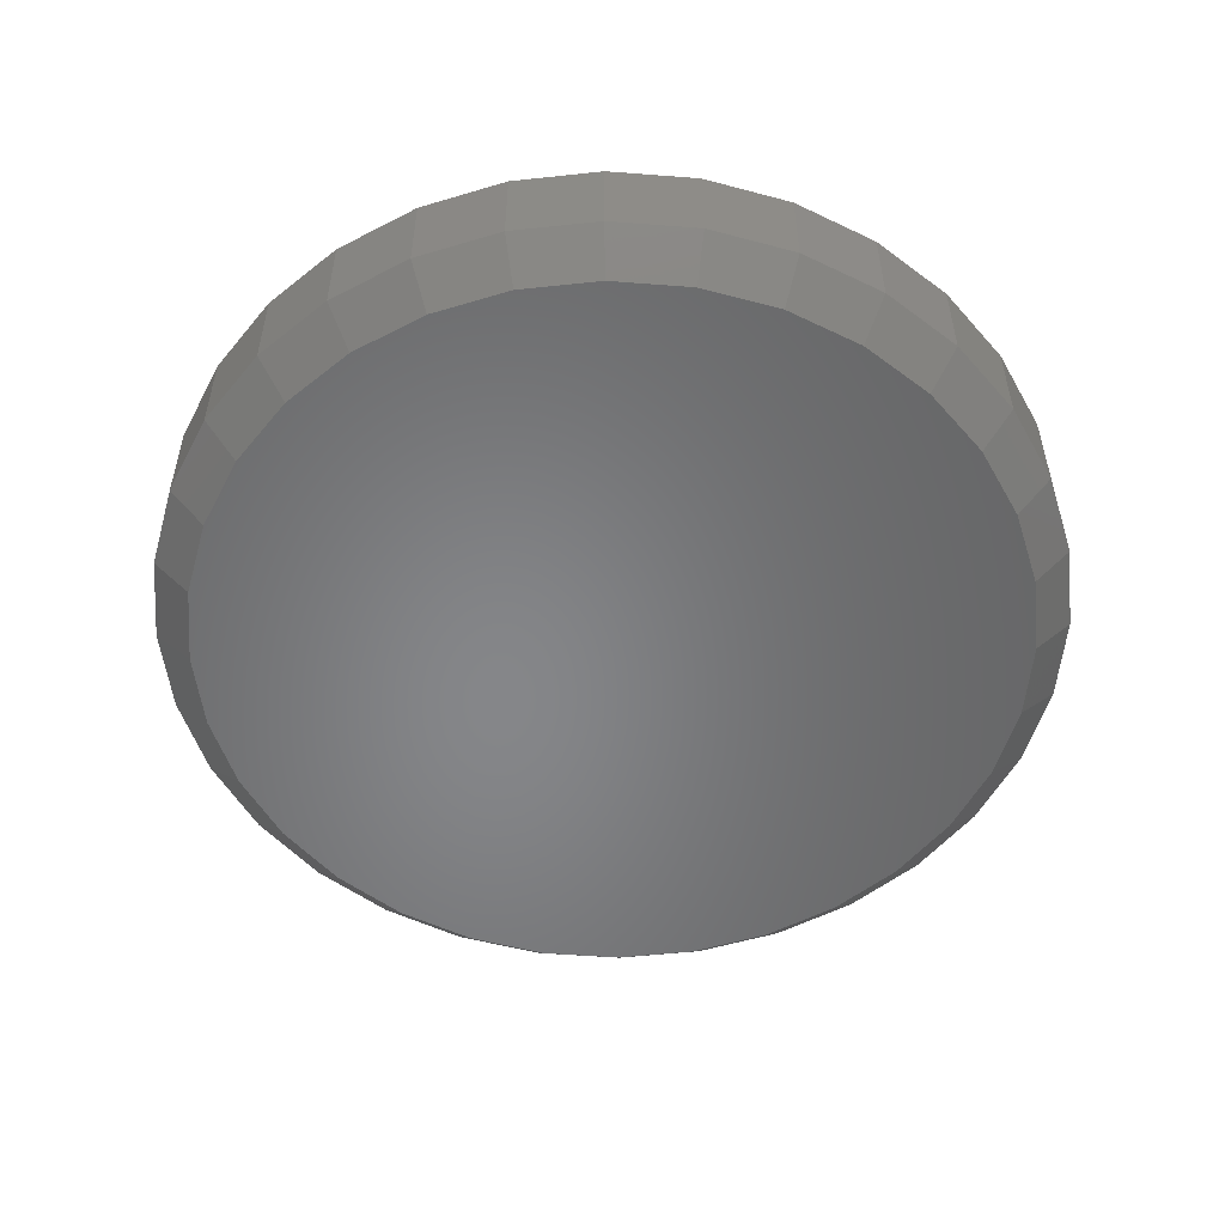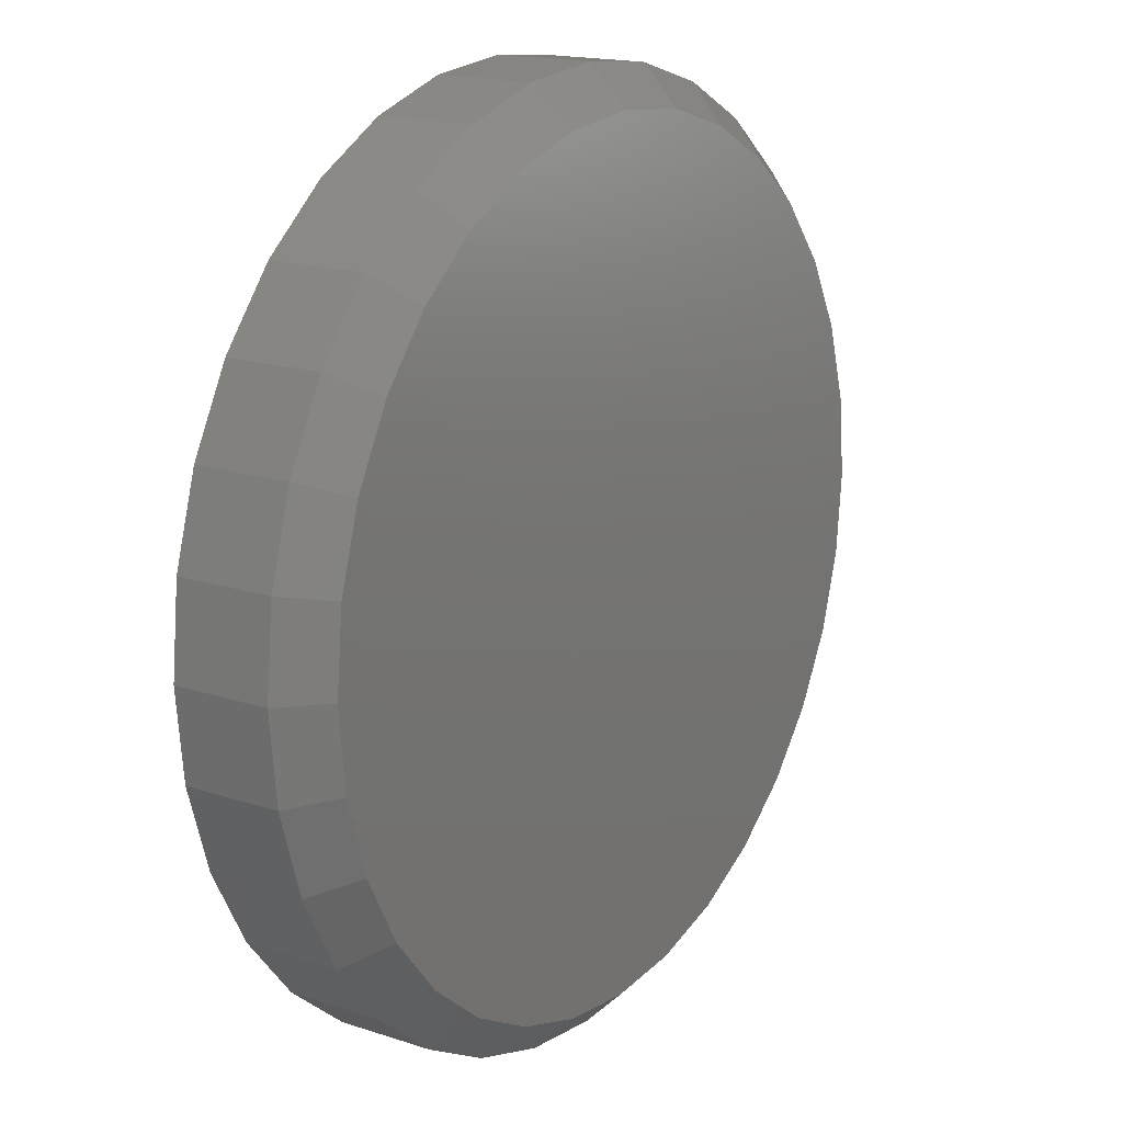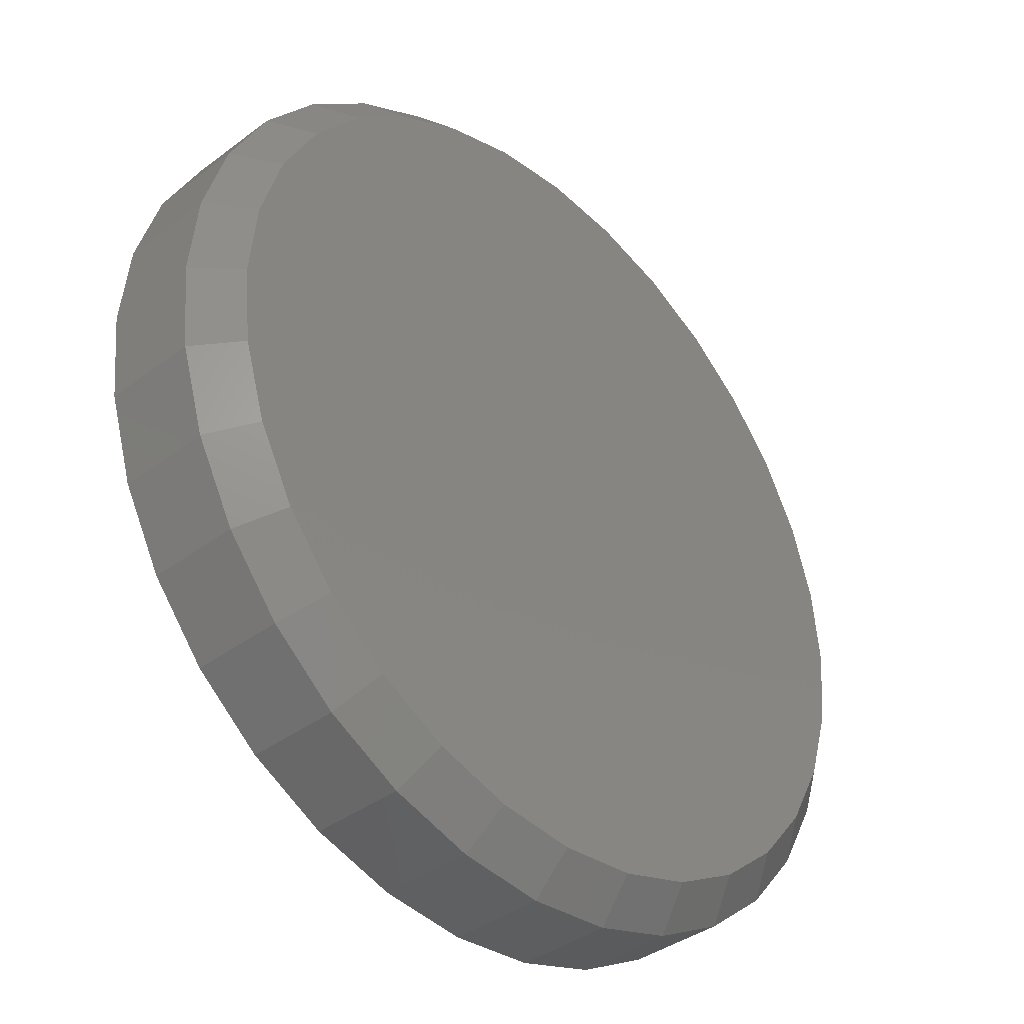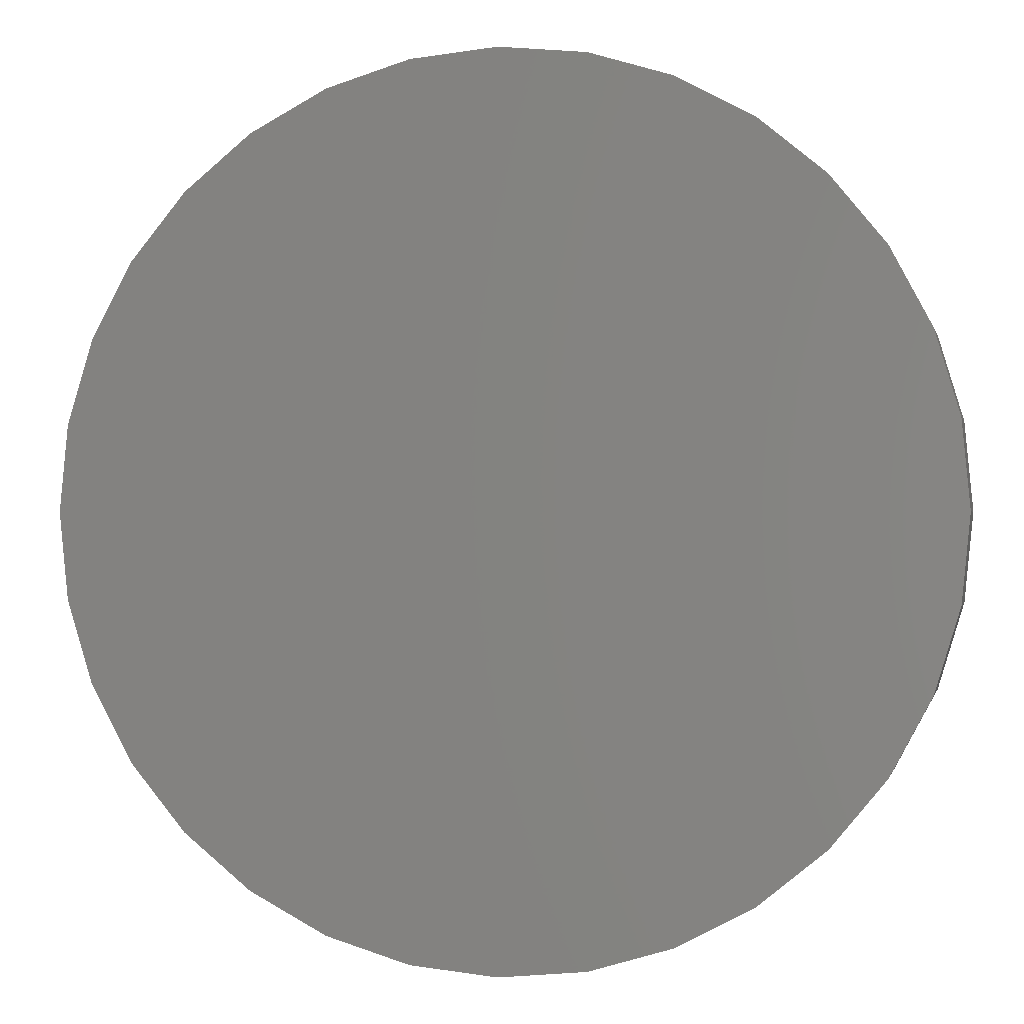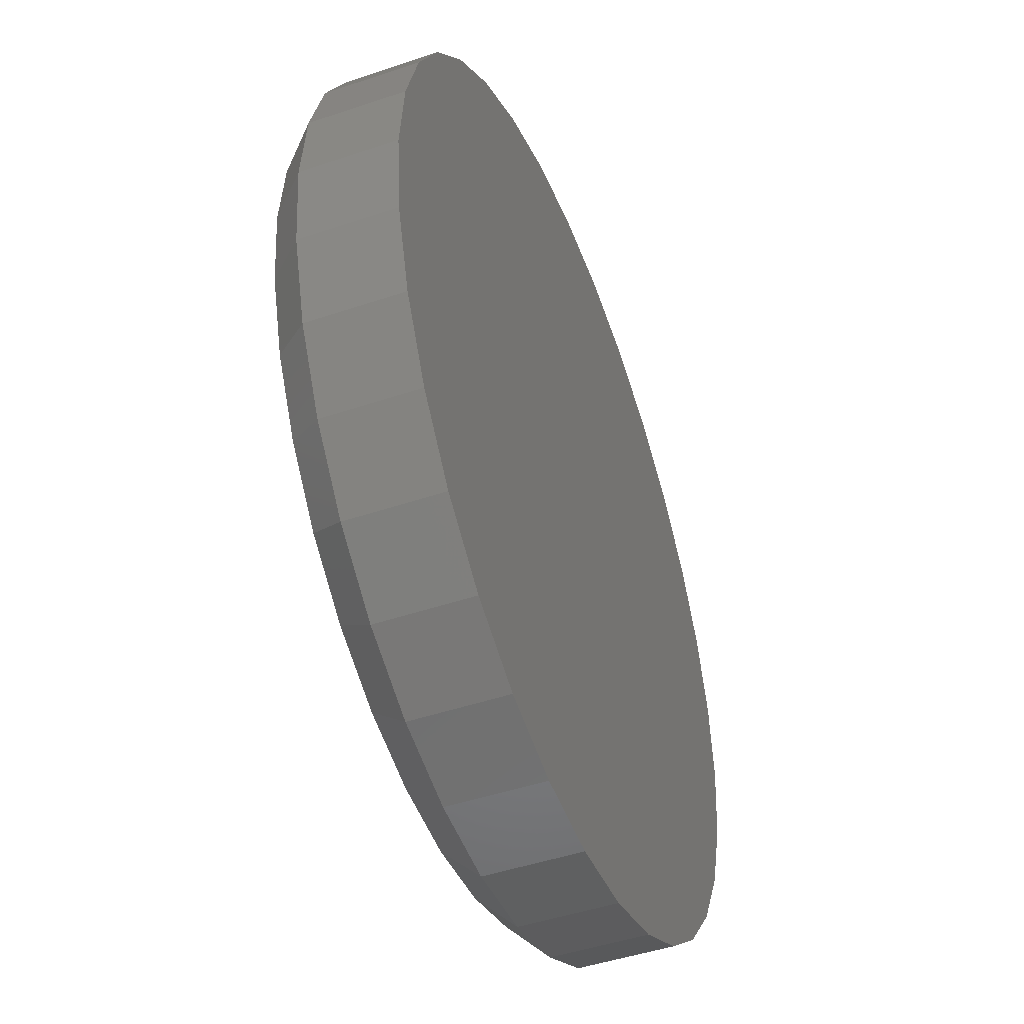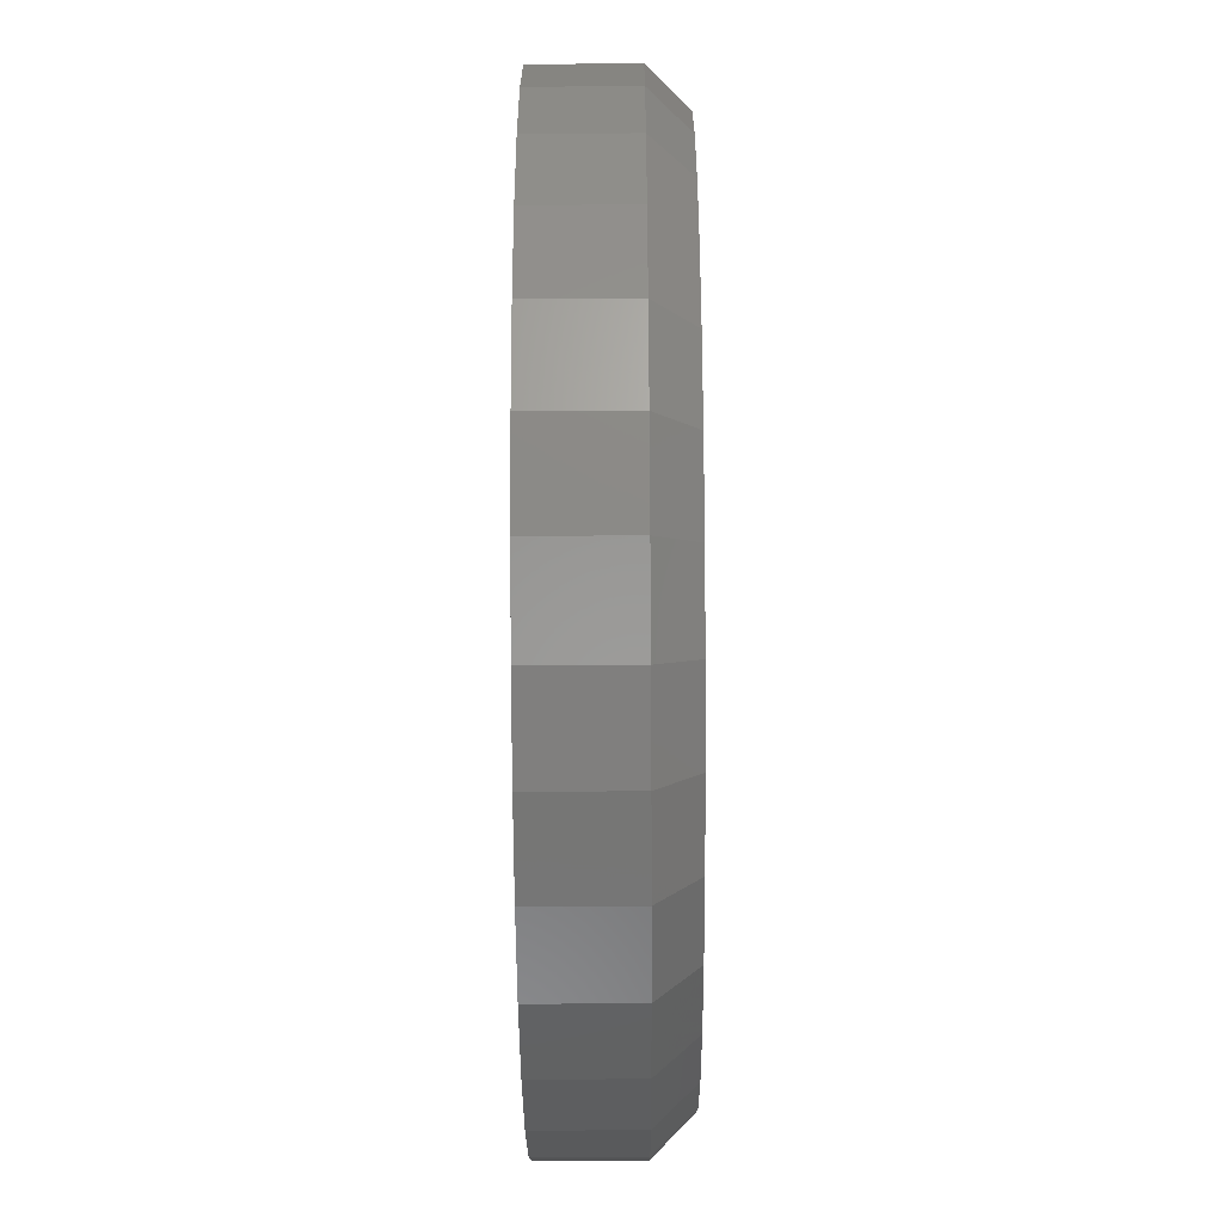
<metadata>
{"format":"stl","ext":"stl","renderer":"f3d","projection":"perspective","resolution":1024,"background":"white","views":[{"elev":-53.2,"azim":-66.6,"up":"+Y"},{"elev":16.8,"azim":-56.3,"up":"+Z"},{"elev":-38.5,"azim":-46.6,"up":"+Z"},{"elev":-0.2,"azim":-168.1,"up":"+Z"},{"elev":-46.9,"azim":111.0,"up":"+Z"},{"elev":-51.6,"azim":-89.6,"up":"+Z"}]}
</metadata>
<code>
# stl→obj: 96 verts, 188 faces
v -0.09077 -0.1641 0.496
v 0.1066 -0.1641 0.496
v 0.007895 -0.1641 0.5058
v 0.2014 -0.1641 0.4673
v -0.1856 -0.1641 0.4673
v 0.2889 -0.1641 0.4205
v -0.2731 -0.1641 0.4205
v 0.3655 -0.1641 0.3576
v -0.3497 -0.1641 0.3576
v 0.4284 -0.1641 0.281
v -0.4126 -0.1641 0.281
v 0.4752 -0.1641 0.1935
v -0.4594 -0.1641 0.1935
v 0.5039 -0.1641 0.09867
v -0.4881 -0.1641 0.09867
v 0.5137 -0.1641 -1.993e-16
v -0.4979 -0.1641 4.845e-17
v 0.5039 -0.1641 -0.09867
v -0.4881 -0.1641 -0.09867
v 0.4752 -0.1641 -0.1935
v -0.4594 -0.1641 -0.1935
v 0.4284 -0.1641 -0.281
v -0.4126 -0.1641 -0.281
v 0.3655 -0.1641 -0.3576
v -0.3497 -0.1641 -0.3576
v 0.2889 -0.1641 -0.4205
v -0.2731 -0.1641 -0.4205
v 0.2014 -0.1641 -0.4673
v -0.1856 -0.1641 -0.4673
v 0.1066 -0.1641 -0.496
v -0.09077 -0.1641 -0.496
v 0.007895 -0.1641 -0.5058
v 0.5605 1.446e-16 -8.025e-17
v 0.5605 -0.1172 -7.064e-16
v 0.5499 1.434e-16 -0.1078
v 0.5499 -0.1172 -0.1078
v 0.5185 1.4e-16 -0.2115
v 0.5185 -0.1172 -0.2115
v 0.4674 1.343e-16 -0.307
v 0.4674 -0.1172 -0.307
v 0.3987 1.267e-16 -0.3908
v 0.3987 -0.1172 -0.3908
v 0.3149 1.174e-16 -0.4595
v 0.3149 -0.1172 -0.4595
v 0.2194 1.067e-16 -0.5106
v 0.2194 -0.1172 -0.5106
v 0.1157 9.524e-17 -0.542
v 0.1157 -0.1172 -0.542
v 0.007895 8.327e-17 -0.5526
v 0.007895 -0.1172 -0.5526
v -0.09992 7.13e-17 -0.542
v -0.09992 -0.1172 -0.542
v -0.2036 5.979e-17 -0.5106
v -0.2036 -0.1172 -0.5106
v -0.2991 4.918e-17 -0.4595
v -0.2991 -0.1172 -0.4595
v -0.3829 3.988e-17 -0.3908
v -0.3829 -0.1172 -0.3908
v -0.4516 3.225e-17 -0.307
v -0.4516 -0.1172 -0.307
v -0.5027 2.658e-17 -0.2115
v -0.5027 -0.1172 -0.2115
v -0.5341 2.309e-17 -0.1078
v -0.5341 -0.1172 -0.1078
v -0.5447 2.191e-17 5.511e-17
v -0.5447 -0.1172 5.511e-17
v -0.5341 2.309e-17 0.1078
v -0.5341 -0.1172 0.1078
v -0.5027 2.658e-17 0.2115
v -0.5027 -0.1172 0.2115
v -0.4516 3.225e-17 0.307
v -0.4516 -0.1172 0.307
v -0.3829 3.988e-17 0.3908
v -0.3829 -0.1172 0.3908
v -0.2991 4.918e-17 0.4595
v -0.2991 -0.1172 0.4595
v -0.2036 5.979e-17 0.5106
v -0.2036 -0.1172 0.5106
v -0.09992 7.13e-17 0.542
v -0.09992 -0.1172 0.542
v 0.007895 8.327e-17 0.5526
v 0.007895 -0.1172 0.5526
v 0.1157 9.524e-17 0.542
v 0.1157 -0.1172 0.542
v 0.2194 1.067e-16 0.5106
v 0.2194 -0.1172 0.5106
v 0.3149 1.174e-16 0.4595
v 0.3149 -0.1172 0.4595
v 0.3987 1.267e-16 0.3908
v 0.3987 -0.1172 0.3908
v 0.4674 1.343e-16 0.307
v 0.4674 -0.1172 0.307
v 0.5185 1.4e-16 0.2115
v 0.5185 -0.1172 0.2115
v 0.5499 1.434e-16 0.1078
v 0.5499 -0.1172 0.1078
f 1 2 3
f 2 1 4
f 4 1 5
f 4 5 6
f 6 5 7
f 6 7 8
f 8 7 9
f 8 9 10
f 10 9 11
f 10 11 12
f 12 11 13
f 12 13 14
f 14 13 15
f 14 15 16
f 16 15 17
f 16 17 18
f 18 17 19
f 18 19 20
f 20 19 21
f 20 21 22
f 22 21 23
f 22 23 24
f 24 23 25
f 24 25 26
f 26 25 27
f 26 27 28
f 28 27 29
f 28 29 30
f 30 29 31
f 30 31 32
f 33 34 35
f 35 34 36
f 35 36 37
f 37 36 38
f 37 38 39
f 39 38 40
f 39 40 41
f 41 40 42
f 41 42 43
f 43 42 44
f 43 44 45
f 45 44 46
f 45 46 47
f 47 46 48
f 47 48 49
f 49 48 50
f 49 50 51
f 51 50 52
f 51 52 53
f 53 52 54
f 53 54 55
f 55 54 56
f 55 56 57
f 57 56 58
f 57 58 59
f 59 58 60
f 59 60 61
f 61 60 62
f 61 62 63
f 63 62 64
f 63 64 65
f 65 64 66
f 65 66 67
f 67 66 68
f 67 68 69
f 69 68 70
f 69 70 71
f 71 70 72
f 71 72 73
f 73 72 74
f 73 74 75
f 75 74 76
f 75 76 77
f 77 76 78
f 77 78 79
f 79 78 80
f 79 80 81
f 81 80 82
f 81 82 83
f 83 82 84
f 83 84 85
f 85 84 86
f 85 86 87
f 87 86 88
f 87 88 89
f 89 88 90
f 89 90 91
f 91 90 92
f 91 92 93
f 93 92 94
f 93 94 95
f 95 94 96
f 95 96 33
f 33 96 34
f 3 2 82
f 82 80 3
f 72 9 74
f 74 9 7
f 74 7 76
f 9 72 11
f 11 72 70
f 11 70 13
f 13 70 68
f 13 68 15
f 15 68 66
f 15 66 17
f 10 90 8
f 8 90 88
f 8 88 6
f 90 10 92
f 92 10 12
f 92 12 94
f 94 12 14
f 94 14 96
f 96 14 16
f 96 16 34
f 82 2 84
f 84 2 4
f 84 4 86
f 86 4 6
f 86 6 88
f 3 80 1
f 1 80 78
f 1 78 5
f 5 78 76
f 5 76 7
f 32 31 50
f 50 48 32
f 40 24 42
f 42 24 26
f 42 26 44
f 24 40 22
f 22 40 38
f 22 38 20
f 20 38 36
f 20 36 18
f 18 36 34
f 18 34 16
f 23 58 25
f 25 58 56
f 25 56 27
f 58 23 60
f 60 23 21
f 60 21 62
f 62 21 19
f 62 19 64
f 64 19 17
f 64 17 66
f 50 31 52
f 52 31 29
f 52 29 54
f 54 29 27
f 54 27 56
f 32 48 30
f 30 48 46
f 30 46 28
f 28 46 44
f 28 44 26
f 81 83 79
f 49 51 47
f 47 51 53
f 47 53 45
f 45 53 55
f 45 55 43
f 43 55 57
f 43 57 41
f 41 57 59
f 41 59 39
f 39 59 61
f 39 61 37
f 37 61 63
f 37 63 35
f 35 63 65
f 35 65 33
f 33 65 67
f 33 67 95
f 95 67 69
f 95 69 93
f 93 69 71
f 93 71 91
f 91 71 73
f 91 73 89
f 89 73 75
f 89 75 87
f 87 75 77
f 87 77 85
f 85 77 79
f 85 79 83

</code>
